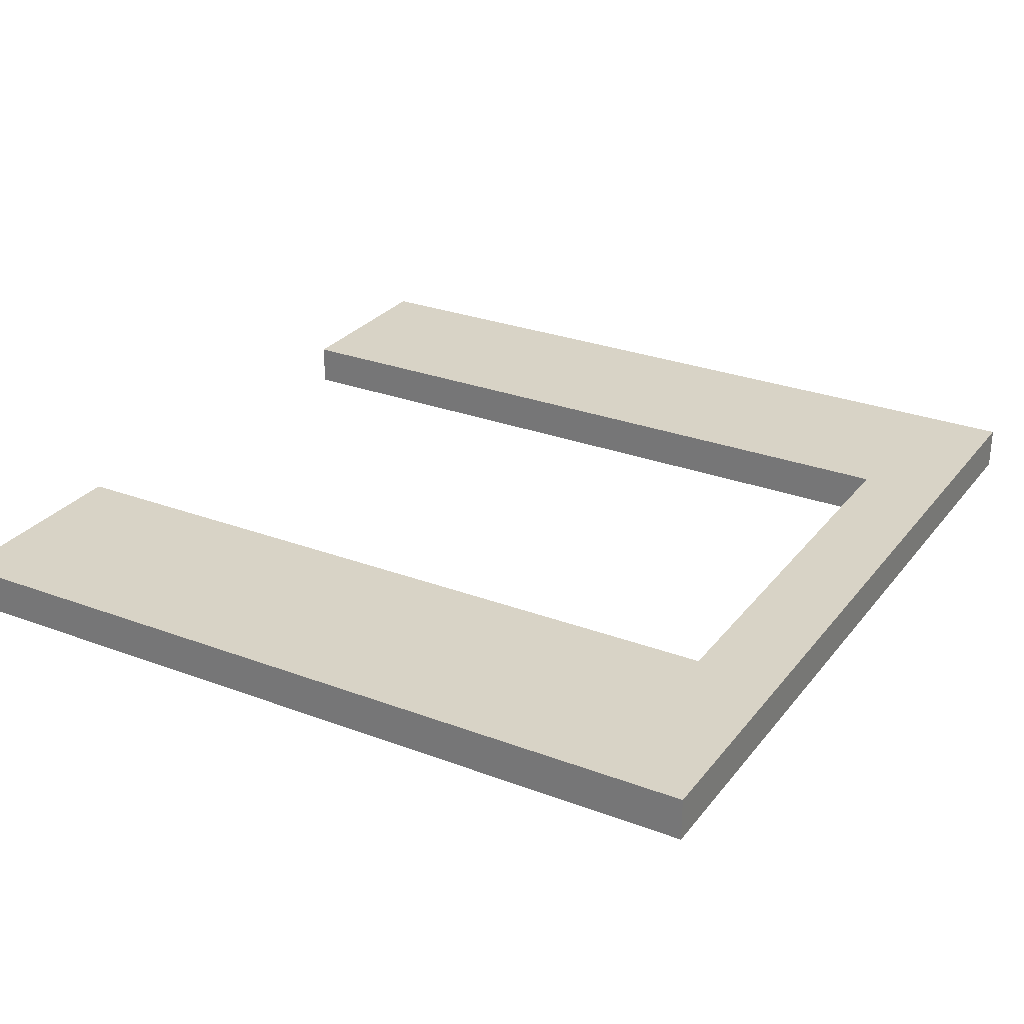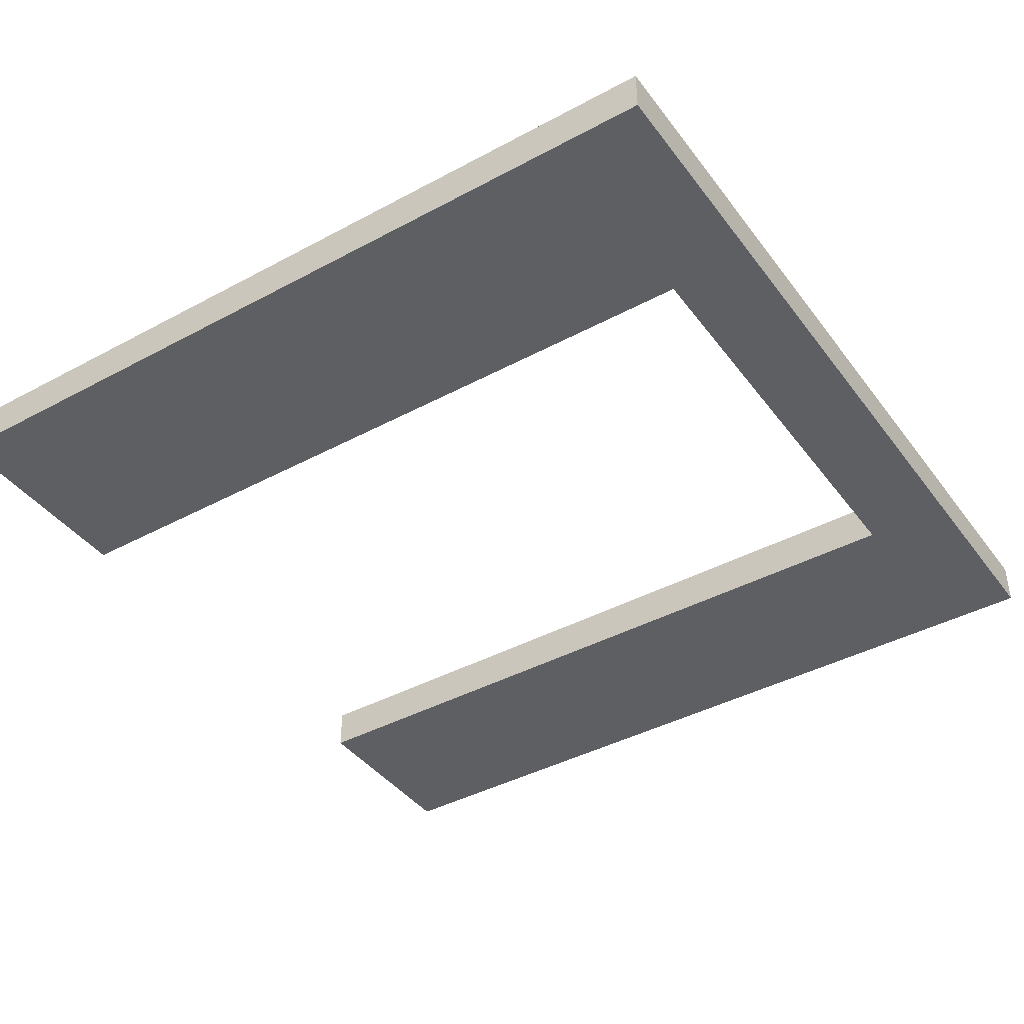
<metadata>
{"format":"obj","ext":"obj","renderer":"f3d","projection":"perspective","resolution":1024,"background":"white","views":[{"elev":27.9,"azim":119.8,"up":"+Z"},{"elev":-41.0,"azim":123.3,"up":"+Z"}]}
</metadata>
<code>
o
v -23.4 0 6.2
v -23.4 0 6
v -23.4 0.3 6.2
v -23.4 0.3 6
v -23.4 0.4 6.2
v -23.4 0.4 6
v -23.4 0.7 6.2
v -23.4 0.7 6
v -23.4 0.8 6.2
v -23.4 0.8 6
v -23.4 1.1 6.2
v -23.4 1.1 6
v -23.4 1.2 6.2
v -23.4 1.2 6
v -23.4 1.5 6.2
v -23.4 1.5 6
v -23.4 1.6 6.2
v -23.4 1.6 6
v -23.4 1.9 6.2
v -23.4 1.9 6
v -23.4 2 6.2
v -23.4 2 6
v -23.4 2.3 6.2
v -23.4 2.3 6
v -23.4 2.4 6.2
v -23.4 2.4 6
v -23.4 2.7 6.2
v -23.4 2.7 6
v -23.4 2.8 6.2
v -23.4 2.8 6
v -23.4 3.1 6.2
v -23.4 3.1 6
v -23.4 3.2 6.2
v -23.4 3.2 6
v -23.4 3.5 6.2
v -23.4 3.5 6
v -23.4 3.6 6.2
v -23.4 3.6 6
v -23.4 3.9 6.2
v -23.4 3.9 6
v -20.4 0 6.2
v -20.4 0 6
v -20.4 0.3 6.2
v -20.4 0.3 6
v -20.4 0.4 6.2
v -20.4 0.4 6
v -20.4 0.7 6.2
v -20.4 0.7 6
v -20.4 0.8 6.2
v -20.4 0.8 6
v -20.4 1.1 6.2
v -20.4 1.1 6
v -20.4 1.2 6.2
v -20.4 1.2 6
v -20.4 1.5 6.2
v -20.4 1.5 6
v -20.4 1.6 6.2
v -20.4 1.6 6
v -20.4 1.9 6.2
v -20.4 1.9 6
v -20.4 2 6.2
v -20.4 2 6
v -20.4 2.3 6.2
v -20.4 2.3 6
v -20.4 2.4 6.2
v -20.4 2.4 6
v -20.4 2.7 6.2
v -20.4 2.7 6
v -20.4 2.8 6.2
v -20.4 2.8 6
v -20.4 3.1 6.2
v -20.4 3.1 6
v -20.4 3.2 6.2
v -20.4 3.2 6
v -20.4 3.5 6.2
v -20.4 3.5 6
v -22.5 0 6.2
v -22.5 0 6
v -22.5 0.3 6.2
v -22.5 0.3 6
v -22.5 0.4 6.2
v -22.5 0.4 6
v -22.5 0.7 6.2
v -22.5 0.7 6
v -22.5 0.8 6.2
v -22.5 0.8 6
v -22.5 1.1 6.2
v -22.5 1.1 6
v -22.5 1.2 6.2
v -22.5 1.2 6
v -22.5 1.5 6.2
v -22.5 1.5 6
v -22.5 1.6 6.2
v -22.5 1.6 6
v -22.5 1.9 6.2
v -22.5 1.9 6
v -22.5 2 6.2
v -22.5 2 6
v -22.5 2.3 6.2
v -22.5 2.3 6
v -22.5 2.4 6.2
v -22.5 2.4 6
v -22.5 2.7 6.2
v -22.5 2.7 6
v -22.5 2.8 6.2
v -22.5 2.8 6
v -22.5 3.1 6.2
v -22.5 3.1 6
v -22.5 3.2 6.2
v -22.5 3.2 6
v -22.5 3.5 6.2
v -22.5 3.5 6
v -19.4 0 6.2
v -19.4 0 6
v -19.4 0.3 6.2
v -19.4 0.3 6
v -19.4 0.4 6.2
v -19.4 0.4 6
v -19.4 0.7 6.2
v -19.4 0.7 6
v -19.4 0.8 6.2
v -19.4 0.8 6
v -19.4 1.1 6.2
v -19.4 1.1 6
v -19.4 1.2 6.2
v -19.4 1.2 6
v -19.4 1.5 6.2
v -19.4 1.5 6
v -19.4 1.6 6.2
v -19.4 1.6 6
v -19.4 1.9 6.2
v -19.4 1.9 6
v -19.4 2 6.2
v -19.4 2 6
v -19.4 2.3 6.2
v -19.4 2.3 6
v -19.4 2.4 6.2
v -19.4 2.4 6
v -19.4 2.7 6.2
v -19.4 2.7 6
v -19.4 2.8 6.2
v -19.4 2.8 6
v -19.4 3.1 6.2
v -19.4 3.1 6
v -19.4 3.2 6.2
v -19.4 3.2 6
v -19.4 3.5 6.2
v -19.4 3.5 6
v -19.4 3.6 6.2
v -19.4 3.6 6
v -19.4 3.9 6.2
v -19.4 3.9 6
v -23.4 0 6.2
v -23.4 0.3 6.2
v -23.4 0.4 6.2
v -23.4 0.7 6.2
v -23.4 0.8 6.2
v -23.4 1.1 6.2
v -23.4 1.2 6.2
v -23.4 1.5 6.2
v -23.4 1.6 6.2
v -23.4 1.9 6.2
v -23.4 2 6.2
v -23.4 2.3 6.2
v -23.4 2.4 6.2
v -23.4 2.7 6.2
v -23.4 2.8 6.2
v -23.4 3.1 6.2
v -23.4 3.2 6.2
v -23.4 3.5 6.2
v -23.4 3.6 6.2
v -23.4 3.9 6.2
v -23.1 0.4 6.2
v -23.1 0.7 6.2
v -23.1 1.2 6.2
v -23.1 1.5 6.2
v -23.1 2 6.2
v -23.1 2.3 6.2
v -23.1 2.8 6.2
v -23.1 3.1 6.2
v -23.1 3.6 6.2
v -23.1 3.9 6.2
v -23 0.4 6.2
v -23 0.7 6.2
v -23 1.2 6.2
v -23 1.5 6.2
v -23 2 6.2
v -23 2.3 6.2
v -23 2.8 6.2
v -23 3.1 6.2
v -23 3.6 6.2
v -23 3.9 6.2
v -22.7 0 6.2
v -22.7 0.3 6.2
v -22.7 0.8 6.2
v -22.7 1.1 6.2
v -22.7 1.6 6.2
v -22.7 1.9 6.2
v -22.7 2.4 6.2
v -22.7 2.7 6.2
v -22.7 3.2 6.2
v -22.7 3.5 6.2
v -22.6 0 6.2
v -22.6 0.3 6.2
v -22.6 0.8 6.2
v -22.6 1.1 6.2
v -22.6 1.6 6.2
v -22.6 1.9 6.2
v -22.6 2.4 6.2
v -22.6 2.7 6.2
v -22.6 3.2 6.2
v -22.6 3.5 6.2
v -22.5 0 6.2
v -22.5 0.3 6.2
v -22.5 0.4 6.2
v -22.5 0.7 6.2
v -22.5 0.8 6.2
v -22.5 1.1 6.2
v -22.5 1.2 6.2
v -22.5 1.5 6.2
v -22.5 1.6 6.2
v -22.5 1.9 6.2
v -22.5 2 6.2
v -22.5 2.3 6.2
v -22.5 2.4 6.2
v -22.5 2.7 6.2
v -22.5 2.8 6.2
v -22.5 3.1 6.2
v -22.5 3.2 6.2
v -22.5 3.5 6.2
v -22.3 3.6 6.2
v -22.3 3.9 6.2
v -22.2 3.6 6.2
v -22.2 3.9 6.2
v -21.5 3.6 6.2
v -21.5 3.9 6.2
v -21.4 3.6 6.2
v -21.4 3.9 6.2
v -20.7 3.6 6.2
v -20.7 3.9 6.2
v -20.6 3.6 6.2
v -20.6 3.9 6.2
v -20.4 0 6.2
v -20.4 0.3 6.2
v -20.4 0.4 6.2
v -20.4 0.7 6.2
v -20.4 0.8 6.2
v -20.4 1.1 6.2
v -20.4 1.2 6.2
v -20.4 1.5 6.2
v -20.4 1.6 6.2
v -20.4 1.9 6.2
v -20.4 2 6.2
v -20.4 2.3 6.2
v -20.4 2.4 6.2
v -20.4 2.7 6.2
v -20.4 2.8 6.2
v -20.4 3.1 6.2
v -20.4 3.2 6.2
v -20.4 3.5 6.2
v -20.3 0 6.2
v -20.3 0.3 6.2
v -20.3 0.8 6.2
v -20.3 1.1 6.2
v -20.3 1.6 6.2
v -20.3 1.9 6.2
v -20.3 2.4 6.2
v -20.3 2.7 6.2
v -20.3 3.2 6.2
v -20.3 3.5 6.2
v -20.2 0 6.2
v -20.2 0.3 6.2
v -20.2 0.8 6.2
v -20.2 1.1 6.2
v -20.2 1.6 6.2
v -20.2 1.9 6.2
v -20.2 2.4 6.2
v -20.2 2.7 6.2
v -20.2 3.2 6.2
v -20.2 3.5 6.2
v -19.9 0.4 6.2
v -19.9 0.7 6.2
v -19.9 1.2 6.2
v -19.9 1.5 6.2
v -19.9 2 6.2
v -19.9 2.3 6.2
v -19.9 2.8 6.2
v -19.9 3.1 6.2
v -19.9 3.6 6.2
v -19.9 3.9 6.2
v -19.8 0.4 6.2
v -19.8 0.7 6.2
v -19.8 1.2 6.2
v -19.8 1.5 6.2
v -19.8 2 6.2
v -19.8 2.3 6.2
v -19.8 2.8 6.2
v -19.8 3.1 6.2
v -19.8 3.6 6.2
v -19.8 3.9 6.2
v -19.4 0 6.2
v -19.4 0.3 6.2
v -19.4 0.4 6.2
v -19.4 0.7 6.2
v -19.4 0.8 6.2
v -19.4 1.1 6.2
v -19.4 1.2 6.2
v -19.4 1.5 6.2
v -19.4 1.6 6.2
v -19.4 1.9 6.2
v -19.4 2 6.2
v -19.4 2.3 6.2
v -19.4 2.4 6.2
v -19.4 2.7 6.2
v -19.4 2.8 6.2
v -19.4 3.1 6.2
v -19.4 3.2 6.2
v -19.4 3.5 6.2
v -19.4 3.6 6.2
v -19.4 3.9 6.2
v -23.4 0 6
v -23.4 0.3 6
v -23.4 0.4 6
v -23.4 0.7 6
v -23.4 0.8 6
v -23.4 1.1 6
v -23.4 1.2 6
v -23.4 1.5 6
v -23.4 1.6 6
v -23.4 1.9 6
v -23.4 2 6
v -23.4 2.3 6
v -23.4 2.4 6
v -23.4 2.7 6
v -23.4 2.8 6
v -23.4 3.1 6
v -23.4 3.2 6
v -23.4 3.5 6
v -23.4 3.6 6
v -23.4 3.9 6
v -23.1 0.4 6
v -23.1 0.7 6
v -23.1 1.2 6
v -23.1 1.5 6
v -23.1 2 6
v -23.1 2.3 6
v -23.1 2.8 6
v -23.1 3.1 6
v -23.1 3.6 6
v -23.1 3.9 6
v -23 0.4 6
v -23 0.7 6
v -23 1.2 6
v -23 1.5 6
v -23 2 6
v -23 2.3 6
v -23 2.8 6
v -23 3.1 6
v -23 3.6 6
v -23 3.9 6
v -22.7 0 6
v -22.7 0.3 6
v -22.7 0.8 6
v -22.7 1.1 6
v -22.7 1.6 6
v -22.7 1.9 6
v -22.7 2.4 6
v -22.7 2.7 6
v -22.7 3.2 6
v -22.7 3.5 6
v -22.6 0 6
v -22.6 0.3 6
v -22.6 0.8 6
v -22.6 1.1 6
v -22.6 1.6 6
v -22.6 1.9 6
v -22.6 2.4 6
v -22.6 2.7 6
v -22.6 3.2 6
v -22.6 3.5 6
v -22.5 0 6
v -22.5 0.3 6
v -22.5 0.4 6
v -22.5 0.7 6
v -22.5 0.8 6
v -22.5 1.1 6
v -22.5 1.2 6
v -22.5 1.5 6
v -22.5 1.6 6
v -22.5 1.9 6
v -22.5 2 6
v -22.5 2.3 6
v -22.5 2.4 6
v -22.5 2.7 6
v -22.5 2.8 6
v -22.5 3.1 6
v -22.5 3.2 6
v -22.5 3.5 6
v -22.3 3.6 6
v -22.3 3.9 6
v -22.2 3.6 6
v -22.2 3.9 6
v -21.5 3.6 6
v -21.5 3.9 6
v -21.4 3.6 6
v -21.4 3.9 6
v -20.7 3.6 6
v -20.7 3.9 6
v -20.6 3.6 6
v -20.6 3.9 6
v -20.4 0 6
v -20.4 0.3 6
v -20.4 0.4 6
v -20.4 0.7 6
v -20.4 0.8 6
v -20.4 1.1 6
v -20.4 1.2 6
v -20.4 1.5 6
v -20.4 1.6 6
v -20.4 1.9 6
v -20.4 2 6
v -20.4 2.3 6
v -20.4 2.4 6
v -20.4 2.7 6
v -20.4 2.8 6
v -20.4 3.1 6
v -20.4 3.2 6
v -20.4 3.5 6
v -20.3 0 6
v -20.3 0.3 6
v -20.3 0.8 6
v -20.3 1.1 6
v -20.3 1.6 6
v -20.3 1.9 6
v -20.3 2.4 6
v -20.3 2.7 6
v -20.3 3.2 6
v -20.3 3.5 6
v -20.2 0 6
v -20.2 0.3 6
v -20.2 0.8 6
v -20.2 1.1 6
v -20.2 1.6 6
v -20.2 1.9 6
v -20.2 2.4 6
v -20.2 2.7 6
v -20.2 3.2 6
v -20.2 3.5 6
v -19.9 0.4 6
v -19.9 0.7 6
v -19.9 1.2 6
v -19.9 1.5 6
v -19.9 2 6
v -19.9 2.3 6
v -19.9 2.8 6
v -19.9 3.1 6
v -19.9 3.6 6
v -19.9 3.9 6
v -19.8 0.4 6
v -19.8 0.7 6
v -19.8 1.2 6
v -19.8 1.5 6
v -19.8 2 6
v -19.8 2.3 6
v -19.8 2.8 6
v -19.8 3.1 6
v -19.8 3.6 6
v -19.8 3.9 6
v -19.4 0 6
v -19.4 0.3 6
v -19.4 0.4 6
v -19.4 0.7 6
v -19.4 0.8 6
v -19.4 1.1 6
v -19.4 1.2 6
v -19.4 1.5 6
v -19.4 1.6 6
v -19.4 1.9 6
v -19.4 2 6
v -19.4 2.3 6
v -19.4 2.4 6
v -19.4 2.7 6
v -19.4 2.8 6
v -19.4 3.1 6
v -19.4 3.2 6
v -19.4 3.5 6
v -19.4 3.6 6
v -19.4 3.9 6
v -23.4 0 6.2
v -22.7 0 6.2
v -22.6 0 6.2
v -22.5 0 6.2
v -20.4 0 6.2
v -20.3 0 6.2
v -20.2 0 6.2
v -19.4 0 6.2
v -23.4 0 6
v -22.7 0 6
v -22.6 0 6
v -22.5 0 6
v -20.4 0 6
v -20.3 0 6
v -20.2 0 6
v -19.4 0 6
v -22.5 3.5 6.2
v -20.4 3.5 6.2
v -22.5 3.5 6
v -20.4 3.5 6
v -23.4 3.9 6.2
v -23.1 3.9 6.2
v -23 3.9 6.2
v -22.3 3.9 6.2
v -22.2 3.9 6.2
v -21.5 3.9 6.2
v -21.4 3.9 6.2
v -20.7 3.9 6.2
v -20.6 3.9 6.2
v -19.9 3.9 6.2
v -19.8 3.9 6.2
v -19.4 3.9 6.2
v -23.4 3.9 6
v -23.1 3.9 6
v -23 3.9 6
v -22.3 3.9 6
v -22.2 3.9 6
v -21.5 3.9 6
v -21.4 3.9 6
v -20.7 3.9 6
v -20.6 3.9 6
v -19.9 3.9 6
v -19.8 3.9 6
v -19.4 3.9 6
f 3 2 1
f 4 2 3
f 5 4 3
f 6 4 5
f 7 6 5
f 8 6 7
f 9 8 7
f 10 8 9
f 11 10 9
f 12 10 11
f 13 12 11
f 14 12 13
f 15 14 13
f 16 14 15
f 17 16 15
f 18 16 17
f 19 18 17
f 20 18 19
f 21 20 19
f 22 20 21
f 23 22 21
f 24 22 23
f 25 24 23
f 26 24 25
f 27 26 25
f 28 26 27
f 29 28 27
f 30 28 29
f 31 30 29
f 32 30 31
f 33 32 31
f 34 32 33
f 35 34 33
f 36 34 35
f 37 36 35
f 38 36 37
f 39 38 37
f 40 38 39
f 43 42 41
f 44 42 43
f 45 44 43
f 46 44 45
f 47 46 45
f 48 46 47
f 49 48 47
f 50 48 49
f 51 50 49
f 52 50 51
f 53 52 51
f 54 52 53
f 55 54 53
f 56 54 55
f 57 56 55
f 58 56 57
f 59 58 57
f 60 58 59
f 61 60 59
f 62 60 61
f 63 62 61
f 64 62 63
f 65 64 63
f 66 64 65
f 67 66 65
f 68 66 67
f 69 68 67
f 70 68 69
f 71 70 69
f 72 70 71
f 73 72 71
f 74 72 73
f 75 74 73
f 76 74 75
f 77 78 79
f 79 78 80
f 79 80 81
f 81 80 82
f 81 82 83
f 83 82 84
f 83 84 85
f 85 84 86
f 85 86 87
f 87 86 88
f 87 88 89
f 89 88 90
f 89 90 91
f 91 90 92
f 91 92 93
f 93 92 94
f 93 94 95
f 95 94 96
f 95 96 97
f 97 96 98
f 97 98 99
f 99 98 100
f 99 100 101
f 101 100 102
f 101 102 103
f 103 102 104
f 103 104 105
f 105 104 106
f 105 106 107
f 107 106 108
f 107 108 109
f 109 108 110
f 109 110 111
f 111 110 112
f 113 114 115
f 115 114 116
f 115 116 117
f 117 116 118
f 117 118 119
f 119 118 120
f 119 120 121
f 121 120 122
f 121 122 123
f 123 122 124
f 123 124 125
f 125 124 126
f 125 126 127
f 127 126 128
f 127 128 129
f 129 128 130
f 129 130 131
f 131 130 132
f 131 132 133
f 133 132 134
f 133 134 135
f 135 134 136
f 135 136 137
f 137 136 138
f 137 138 139
f 139 138 140
f 139 140 141
f 141 140 142
f 141 142 143
f 143 142 144
f 143 144 145
f 145 144 146
f 145 146 147
f 147 146 148
f 147 148 149
f 149 148 150
f 149 150 151
f 151 150 152
f 173 155 154
f 173 156 155
f 174 157 156
f 174 156 173
f 175 159 158
f 175 160 159
f 176 161 160
f 176 160 175
f 177 163 162
f 177 164 163
f 178 165 164
f 178 164 177
f 179 167 166
f 179 168 167
f 180 169 168
f 180 168 179
f 181 172 171
f 181 171 170
f 182 172 181
f 183 173 154
f 183 174 173
f 184 157 174
f 184 174 183
f 185 175 158
f 185 176 175
f 186 161 176
f 186 176 185
f 187 177 162
f 187 178 177
f 188 165 178
f 188 178 187
f 189 180 179
f 189 179 166
f 190 169 180
f 190 180 189
f 191 182 181
f 191 181 170
f 192 182 191
f 193 154 153
f 194 183 154
f 194 154 193
f 195 158 157
f 195 157 184
f 196 185 158
f 196 158 195
f 197 162 161
f 197 161 186
f 198 187 162
f 198 162 197
f 199 165 188
f 199 166 165
f 200 189 166
f 200 166 199
f 201 169 190
f 201 170 169
f 202 191 170
f 202 170 201
f 203 194 193
f 204 183 194
f 204 194 203
f 205 195 184
f 205 196 195
f 206 185 196
f 206 196 205
f 207 198 197
f 207 197 186
f 208 187 198
f 208 198 207
f 209 199 188
f 209 200 199
f 210 189 200
f 210 200 209
f 211 201 190
f 211 202 201
f 212 191 202
f 212 202 211
f 213 204 203
f 214 183 204
f 214 204 213
f 215 184 183
f 215 183 214
f 216 205 184
f 216 184 215
f 217 206 205
f 217 205 216
f 218 185 206
f 218 206 217
f 219 186 185
f 219 185 218
f 220 207 186
f 220 186 219
f 221 208 207
f 221 207 220
f 222 187 208
f 222 208 221
f 223 188 187
f 223 187 222
f 224 209 188
f 224 188 223
f 225 210 209
f 225 209 224
f 226 189 210
f 226 210 225
f 227 190 189
f 227 189 226
f 228 211 190
f 228 190 227
f 229 212 211
f 229 211 228
f 230 191 212
f 230 212 229
f 231 191 230
f 231 192 191
f 232 192 231
f 233 231 230
f 233 232 231
f 234 232 233
f 235 233 230
f 235 234 233
f 236 234 235
f 237 235 230
f 237 236 235
f 238 236 237
f 239 237 230
f 239 238 237
f 240 238 239
f 241 239 230
f 241 240 239
f 242 240 241
f 260 241 230
f 261 244 243
f 262 245 244
f 262 244 261
f 263 247 246
f 263 248 247
f 264 249 248
f 264 248 263
f 265 251 250
f 265 252 251
f 266 253 252
f 266 252 265
f 267 255 254
f 267 256 255
f 268 257 256
f 268 256 267
f 269 259 258
f 269 260 259
f 270 241 260
f 270 260 269
f 271 262 261
f 272 245 262
f 272 262 271
f 273 263 246
f 273 264 263
f 274 249 264
f 274 264 273
f 275 265 250
f 275 266 265
f 276 253 266
f 276 266 275
f 277 268 267
f 277 267 254
f 278 257 268
f 278 268 277
f 279 269 258
f 279 270 269
f 280 241 270
f 280 270 279
f 281 246 245
f 281 245 272
f 282 273 246
f 282 246 281
f 283 250 249
f 283 249 274
f 284 275 250
f 284 250 283
f 285 253 276
f 285 254 253
f 286 277 254
f 286 254 285
f 287 258 257
f 287 257 278
f 288 279 258
f 288 258 287
f 289 242 241
f 289 241 280
f 290 242 289
f 291 281 272
f 291 282 281
f 292 273 282
f 292 282 291
f 293 284 283
f 293 283 274
f 294 275 284
f 294 284 293
f 295 285 276
f 295 286 285
f 296 277 286
f 296 286 295
f 297 288 287
f 297 287 278
f 298 279 288
f 298 288 297
f 299 290 289
f 299 289 280
f 300 290 299
f 301 272 271
f 302 291 272
f 302 272 301
f 303 292 291
f 303 291 302
f 304 273 292
f 304 292 303
f 305 274 273
f 305 273 304
f 306 293 274
f 306 274 305
f 307 294 293
f 307 293 306
f 308 275 294
f 308 294 307
f 309 276 275
f 309 275 308
f 310 295 276
f 310 276 309
f 311 296 295
f 311 295 310
f 312 277 296
f 312 296 311
f 313 278 277
f 313 277 312
f 314 297 278
f 314 278 313
f 315 298 297
f 315 297 314
f 316 279 298
f 316 298 315
f 317 280 279
f 317 279 316
f 318 299 280
f 318 280 317
f 319 300 299
f 319 299 318
f 320 300 319
f 322 323 341
f 323 324 341
f 324 325 342
f 341 324 342
f 326 327 343
f 327 328 343
f 328 329 344
f 343 328 344
f 330 331 345
f 331 332 345
f 332 333 346
f 345 332 346
f 334 335 347
f 335 336 347
f 336 337 348
f 347 336 348
f 339 340 349
f 338 339 349
f 349 340 350
f 322 341 351
f 341 342 351
f 342 325 352
f 351 342 352
f 326 343 353
f 343 344 353
f 344 329 354
f 353 344 354
f 330 345 355
f 345 346 355
f 346 333 356
f 355 346 356
f 347 348 357
f 334 347 357
f 348 337 358
f 357 348 358
f 349 350 359
f 338 349 359
f 359 350 360
f 321 322 361
f 322 351 362
f 361 322 362
f 325 326 363
f 352 325 363
f 326 353 364
f 363 326 364
f 329 330 365
f 354 329 365
f 330 355 366
f 365 330 366
f 356 333 367
f 333 334 367
f 334 357 368
f 367 334 368
f 358 337 369
f 337 338 369
f 338 359 370
f 369 338 370
f 361 362 371
f 362 351 372
f 371 362 372
f 352 363 373
f 363 364 373
f 364 353 374
f 373 364 374
f 365 366 375
f 354 365 375
f 366 355 376
f 375 366 376
f 356 367 377
f 367 368 377
f 368 357 378
f 377 368 378
f 358 369 379
f 369 370 379
f 370 359 380
f 379 370 380
f 371 372 381
f 372 351 382
f 381 372 382
f 351 352 383
f 382 351 383
f 352 373 384
f 383 352 384
f 373 374 385
f 384 373 385
f 374 353 386
f 385 374 386
f 353 354 387
f 386 353 387
f 354 375 388
f 387 354 388
f 375 376 389
f 388 375 389
f 376 355 390
f 389 376 390
f 355 356 391
f 390 355 391
f 356 377 392
f 391 356 392
f 377 378 393
f 392 377 393
f 378 357 394
f 393 378 394
f 357 358 395
f 394 357 395
f 358 379 396
f 395 358 396
f 379 380 397
f 396 379 397
f 380 359 398
f 397 380 398
f 398 359 399
f 359 360 399
f 399 360 400
f 398 399 401
f 399 400 401
f 401 400 402
f 398 401 403
f 401 402 403
f 403 402 404
f 398 403 405
f 403 404 405
f 405 404 406
f 398 405 407
f 405 406 407
f 407 406 408
f 398 407 409
f 407 408 409
f 409 408 410
f 398 409 428
f 411 412 429
f 412 413 430
f 429 412 430
f 414 415 431
f 415 416 431
f 416 417 432
f 431 416 432
f 418 419 433
f 419 420 433
f 420 421 434
f 433 420 434
f 422 423 435
f 423 424 435
f 424 425 436
f 435 424 436
f 426 427 437
f 427 428 437
f 428 409 438
f 437 428 438
f 429 430 439
f 430 413 440
f 439 430 440
f 414 431 441
f 431 432 441
f 432 417 442
f 441 432 442
f 418 433 443
f 433 434 443
f 434 421 444
f 443 434 444
f 435 436 445
f 422 435 445
f 436 425 446
f 445 436 446
f 426 437 447
f 437 438 447
f 438 409 448
f 447 438 448
f 413 414 449
f 440 413 449
f 414 441 450
f 449 414 450
f 417 418 451
f 442 417 451
f 418 443 452
f 451 418 452
f 444 421 453
f 421 422 453
f 422 445 454
f 453 422 454
f 425 426 455
f 446 425 455
f 426 447 456
f 455 426 456
f 409 410 457
f 448 409 457
f 457 410 458
f 440 449 459
f 449 450 459
f 450 441 460
f 459 450 460
f 451 452 461
f 442 451 461
f 452 443 462
f 461 452 462
f 444 453 463
f 453 454 463
f 454 445 464
f 463 454 464
f 455 456 465
f 446 455 465
f 456 447 466
f 465 456 466
f 457 458 467
f 448 457 467
f 467 458 468
f 439 440 469
f 440 459 470
f 469 440 470
f 459 460 471
f 470 459 471
f 460 441 472
f 471 460 472
f 441 442 473
f 472 441 473
f 442 461 474
f 473 442 474
f 461 462 475
f 474 461 475
f 462 443 476
f 475 462 476
f 443 444 477
f 476 443 477
f 444 463 478
f 477 444 478
f 463 464 479
f 478 463 479
f 464 445 480
f 479 464 480
f 445 446 481
f 480 445 481
f 446 465 482
f 481 446 482
f 465 466 483
f 482 465 483
f 466 447 484
f 483 466 484
f 447 448 485
f 484 447 485
f 448 467 486
f 485 448 486
f 467 468 487
f 486 467 487
f 487 468 488
f 497 490 489
f 498 491 490
f 498 490 497
f 499 492 491
f 499 491 498
f 500 492 499
f 501 494 493
f 502 495 494
f 502 494 501
f 503 496 495
f 503 495 502
f 504 496 503
f 507 506 505
f 508 506 507
f 509 510 521
f 510 511 522
f 521 510 522
f 511 512 523
f 522 511 523
f 512 513 524
f 523 512 524
f 513 514 525
f 524 513 525
f 514 515 526
f 525 514 526
f 515 516 527
f 526 515 527
f 516 517 528
f 527 516 528
f 517 518 529
f 528 517 529
f 518 519 530
f 529 518 530
f 519 520 531
f 530 519 531
f 531 520 532

</code>
